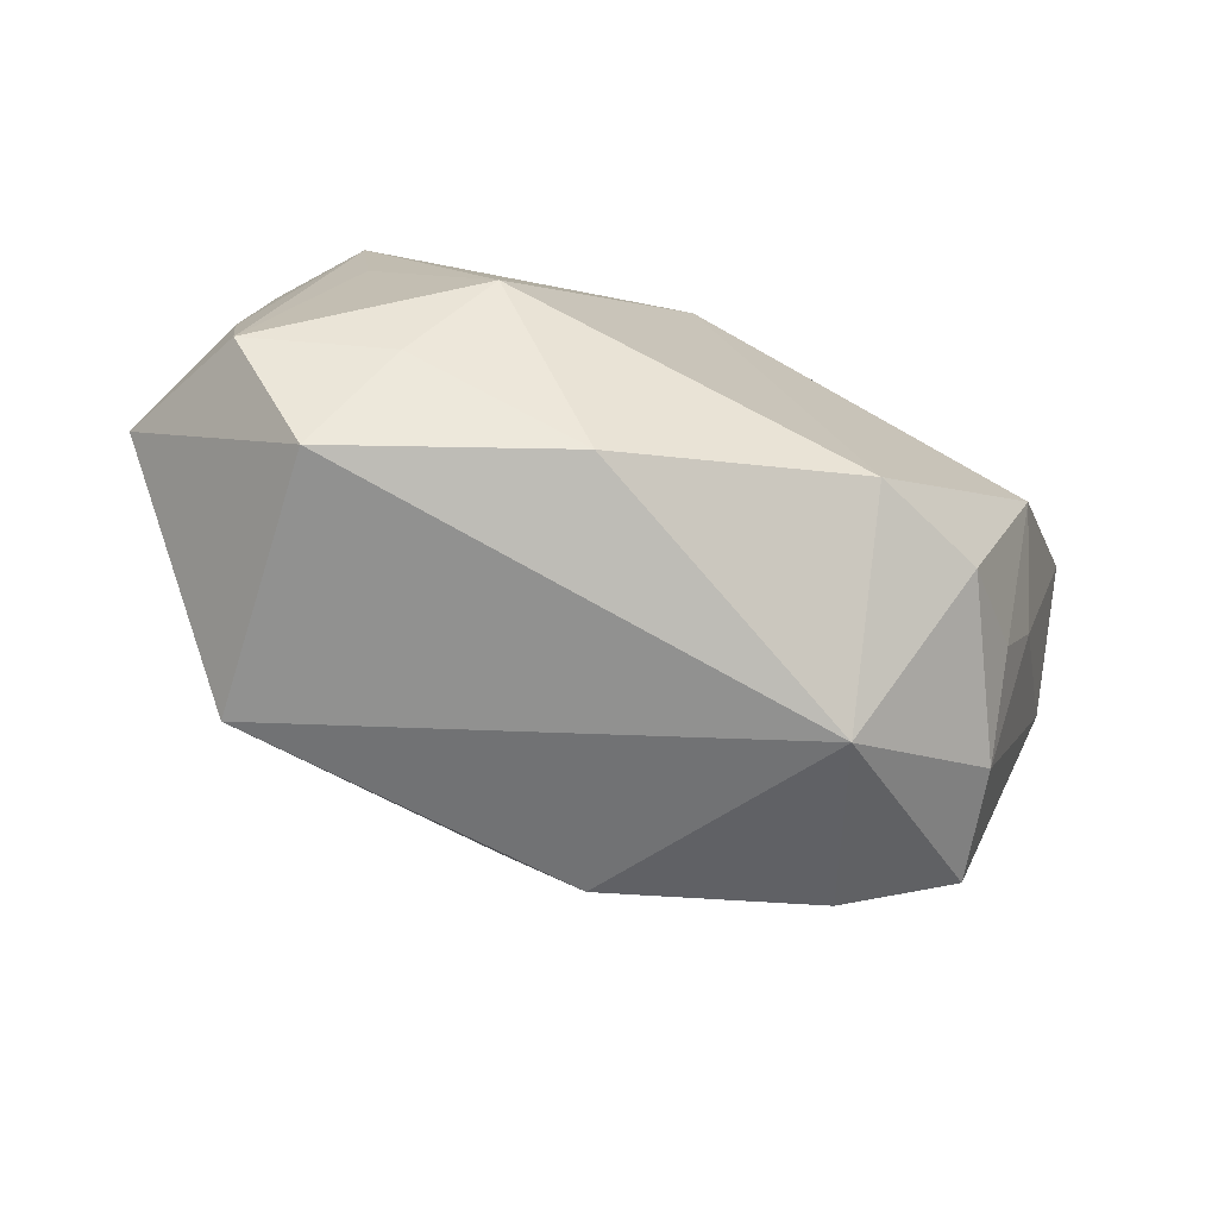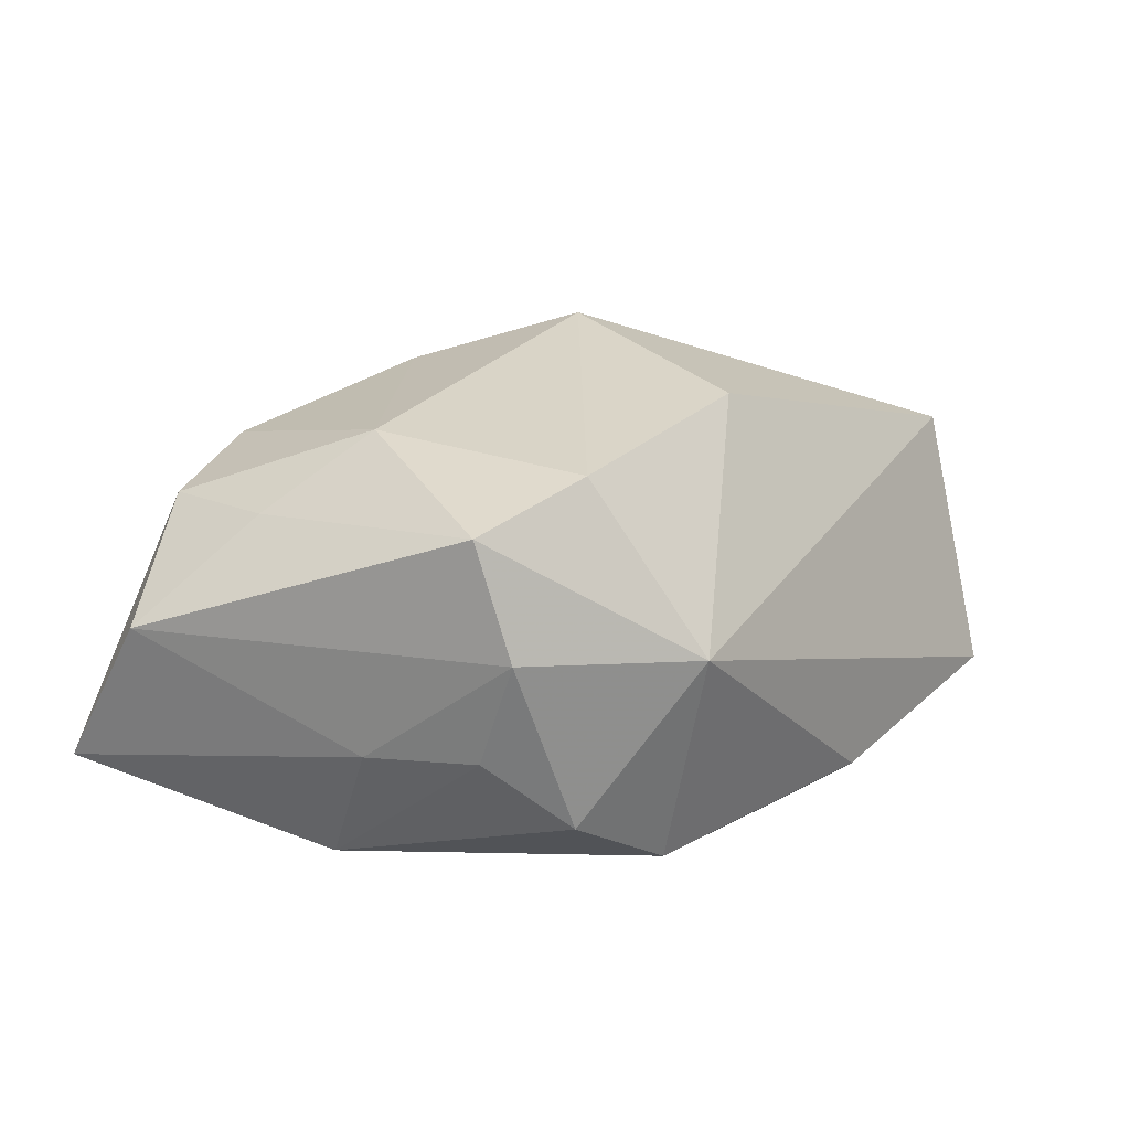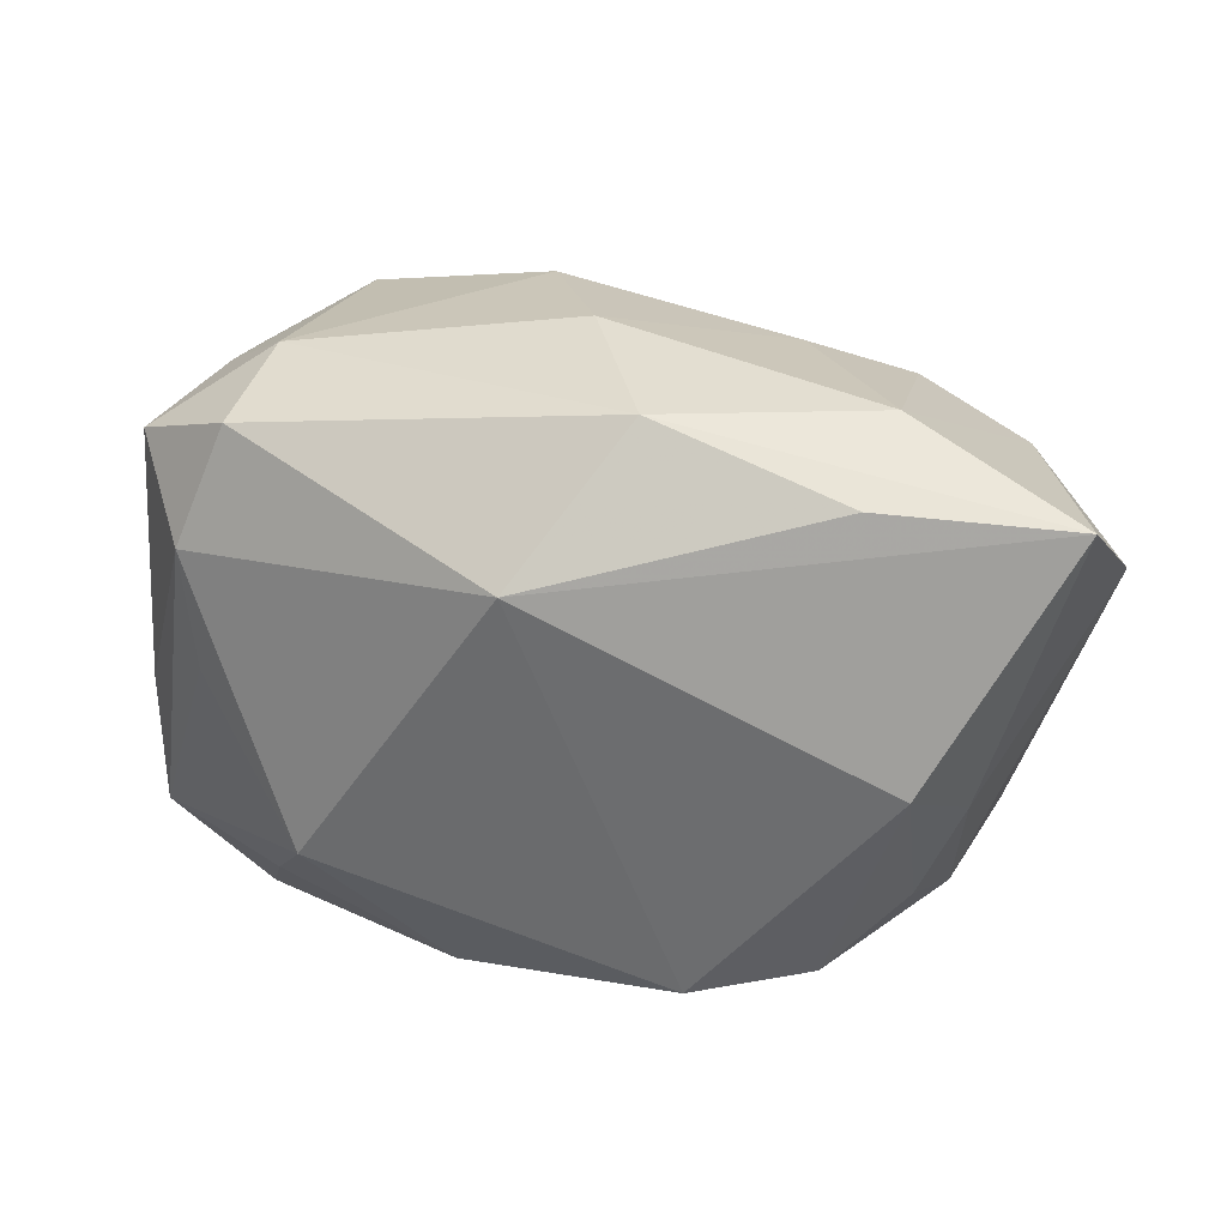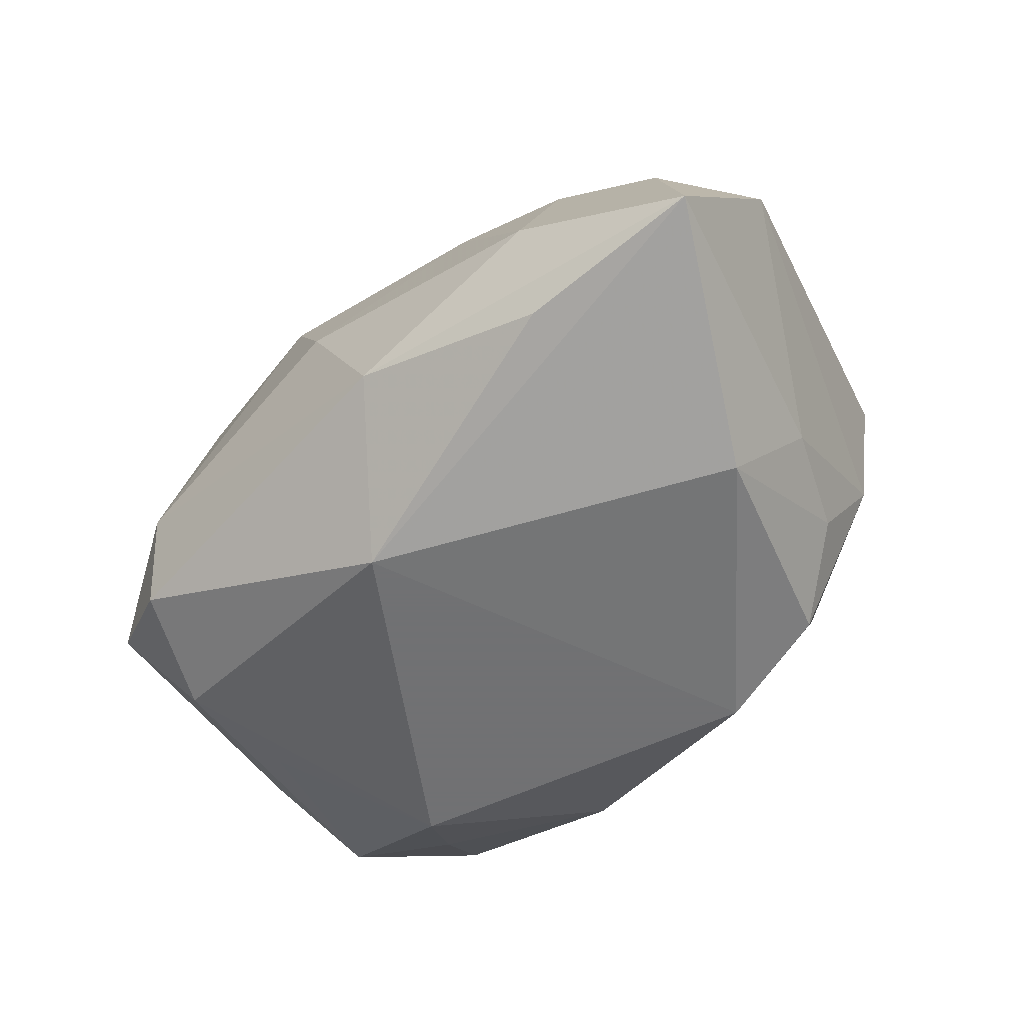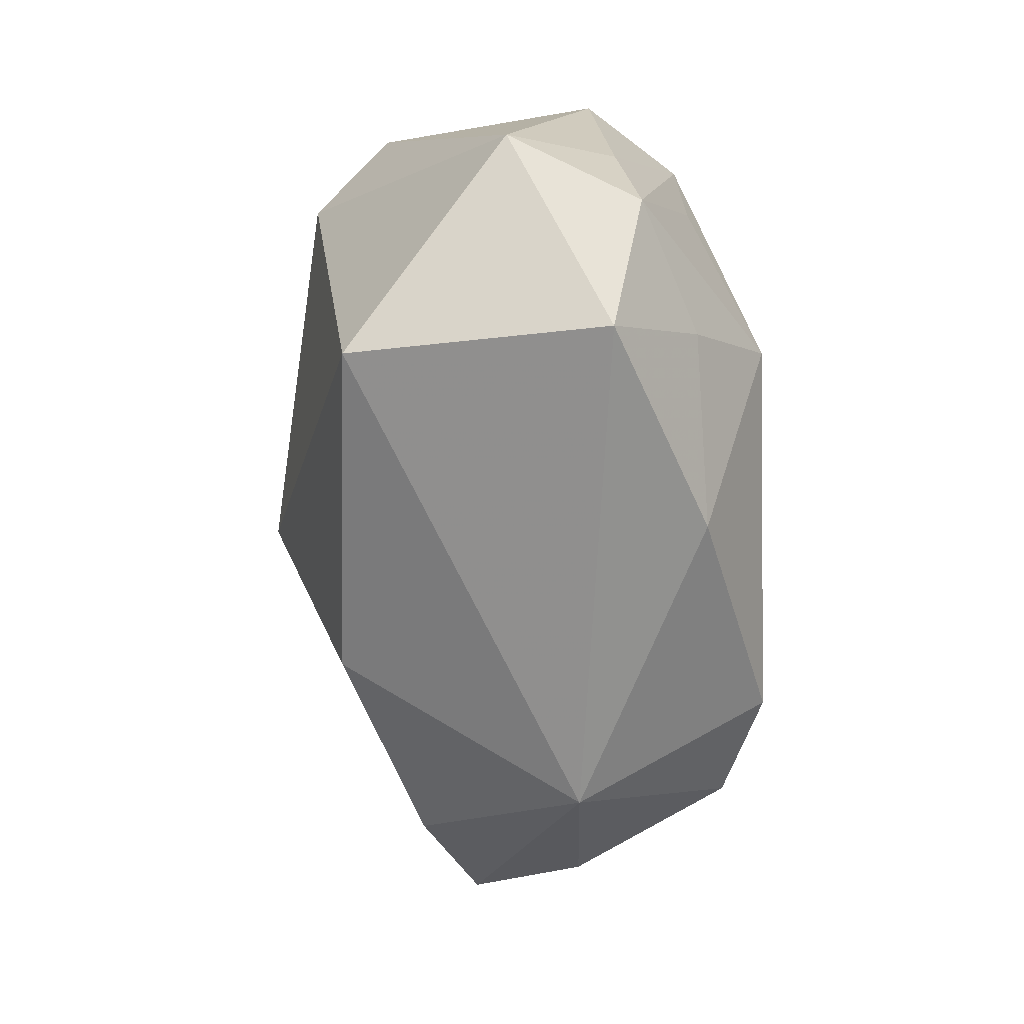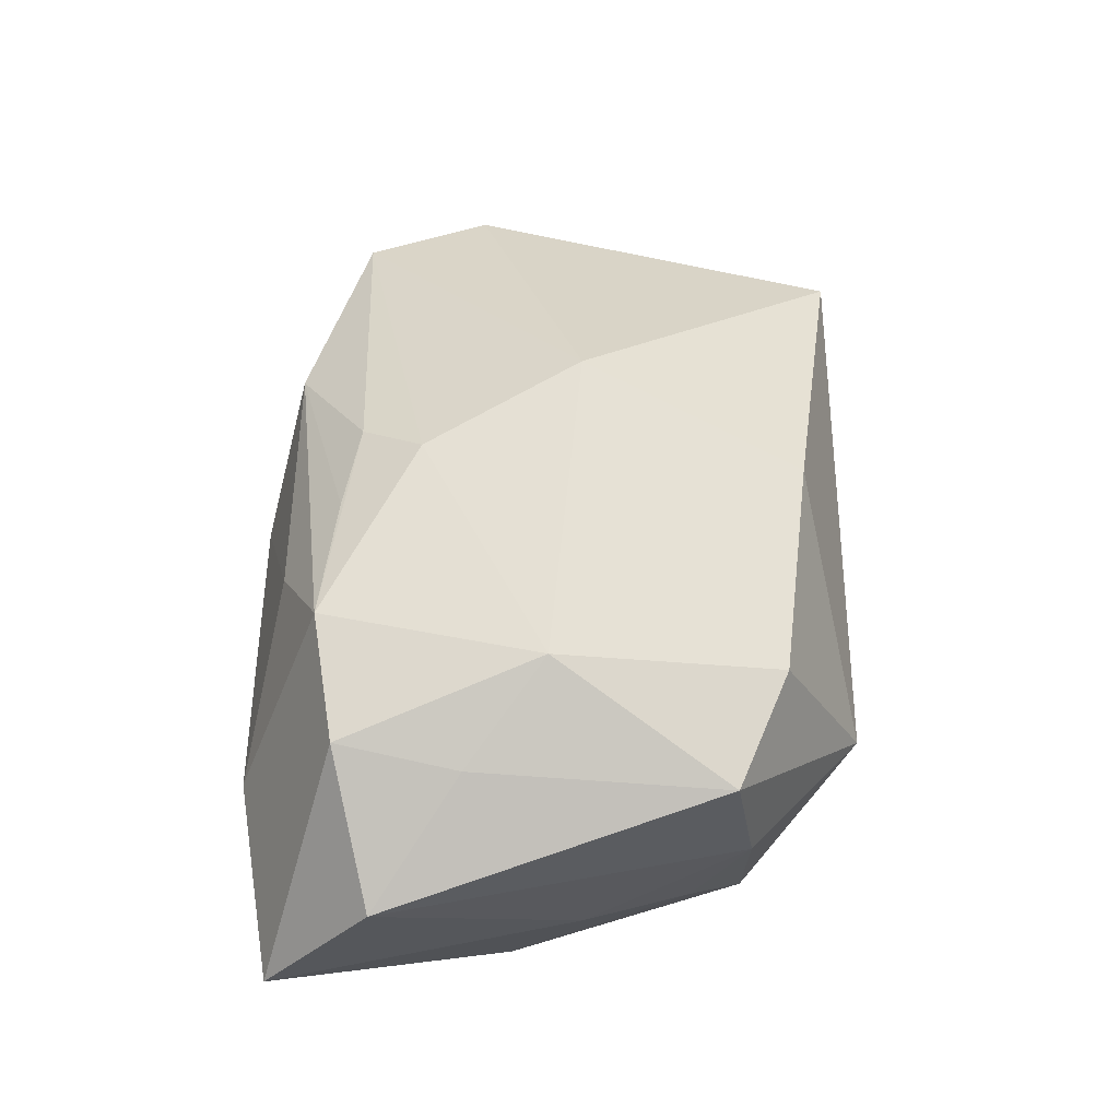
<metadata>
{"format":"obj","ext":"obj","renderer":"f3d","projection":"perspective","resolution":1024,"background":"white","views":[{"elev":-73.3,"azim":154.8,"up":"+Y"},{"elev":3.6,"azim":-52.8,"up":"+Z"},{"elev":34.2,"azim":-165.7,"up":"+Y"},{"elev":-55.3,"azim":-139.6,"up":"+Z"},{"elev":-66.3,"azim":91.4,"up":"+Y"},{"elev":40.3,"azim":-87.1,"up":"+Z"}]}
</metadata>
<code>
v 0.02809 0.0238 -0.01234
v -0.02003 -0.02988 -0.00361
v -0.03042 -0.000662 0.0163
v -0.0343 -0.01953 -0.003621
v -0.02583 0.02064 0.01607
v 0.03808 -0.01908 -0.01038
v -0.04615 0.01447 -0.001335
v 0.02633 -0.02653 0.01752
v -0.01392 0.01954 0.01908
v -0.01409 -0.02101 -0.02257
v -0.01624 0.02511 0.01142
v 0.02961 0.009356 0.02259
v 0.001521 0.01741 -0.02257
v 0.02955 -0.02988 -0.007288
v 0.0002261 0.02953 0.003103
v -0.007357 0.02925 -0.00234
v -0.01015 0.01215 0.02341
v 0.03904 -0.00664 -0.008438
v 0.03404 0.02014 0.004498
v 0.03206 0.01278 -0.0156
v -0.03207 -0.01413 -0.01268
v -0.02514 -0.01928 -0.01873
v -0.0271 0.0288 -0.00517
v -0.03743 -0.01784 0.007226
v 0.02538 -0.02072 -0.01552
v -0.007364 -0.02353 0.01963
v -0.007184 0.02903 -0.01138
v -0.04375 0.02504 -0.01381
v -0.03213 0.002899 -0.02205
v 0.03538 0.01626 0.01522
v 0.0308 0.0009463 -0.01616
v -0.02598 0.02557 -0.01594
v 0.03802 0.0188 -0.006691
v 0.02042 -0.01255 -0.02257
v 0.007521 0.02599 0.01716
v 0.04316 -0.01355 0.002059
v -0.03787 0.006542 0.008786
v -0.03608 -0.004117 -0.01243
v 0.008563 -0.02758 -0.01613
v 0.02611 0.02097 0.02096
v -0.03665 0.01819 0.01054
v -0.002253 -0.002352 0.02782
v 0.02696 0.02597 -0.001539
v -0.02723 -0.02211 0.01237
v -0.005819 0.01827 0.02144
f 12 8 36
f 12 40 42
f 42 8 12
f 13 34 10
f 20 34 13
f 40 12 30
f 36 33 30
f 30 12 36
f 22 10 2
f 39 10 34
f 2 10 39
f 36 8 14
f 14 8 2
f 2 39 14
f 2 8 26
f 26 8 42
f 1 20 13
f 33 20 1
f 1 43 33
f 34 20 31
f 6 31 20
f 36 14 6
f 34 31 6
f 42 40 17
f 40 45 17
f 17 45 5
f 5 45 9
f 28 7 41
f 19 43 40
f 40 30 19
f 33 43 19
f 19 30 33
f 2 24 4
f 4 22 2
f 24 7 4
f 25 39 34
f 25 14 39
f 34 6 25
f 25 6 14
f 44 24 2
f 2 26 44
f 44 26 42
f 18 20 33
f 18 6 20
f 18 33 36
f 36 6 18
f 28 41 23
f 23 41 5
f 5 9 35
f 40 43 35
f 43 15 35
f 35 45 40
f 35 9 45
f 37 7 24
f 37 41 7
f 24 44 3
f 3 37 24
f 41 37 3
f 3 44 42
f 5 41 3
f 42 17 3
f 3 17 5
f 38 7 28
f 38 4 7
f 13 28 32
f 43 1 27
f 27 15 43
f 27 1 13
f 13 32 27
f 28 23 27
f 27 32 28
f 15 23 11
f 11 35 15
f 11 23 5
f 5 35 11
f 29 38 28
f 29 28 13
f 10 22 29
f 13 10 29
f 22 4 21
f 4 38 21
f 21 29 22
f 38 29 21
f 16 23 15
f 15 27 16
f 16 27 23

</code>
